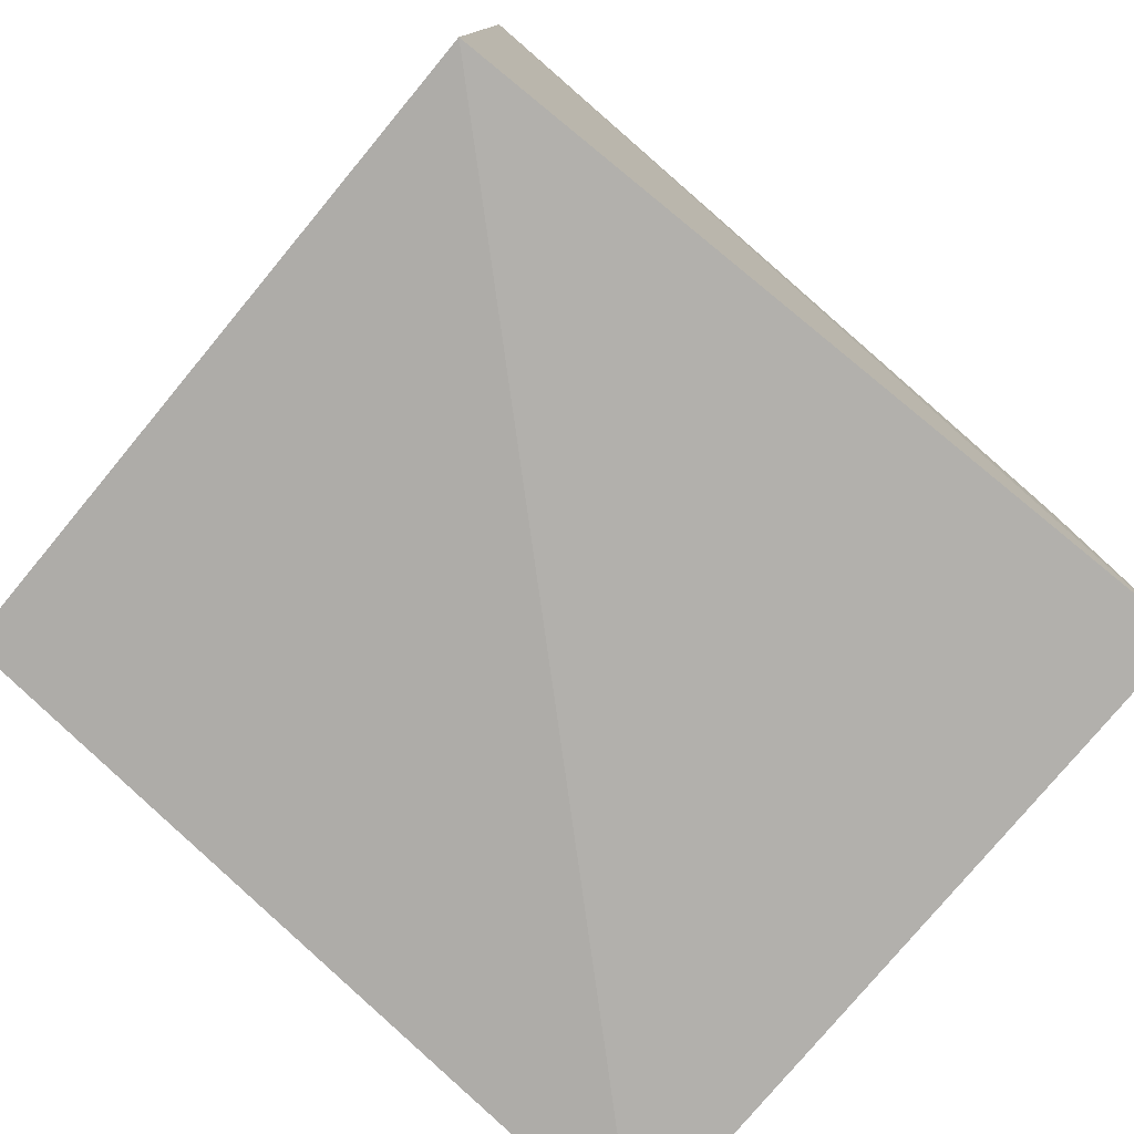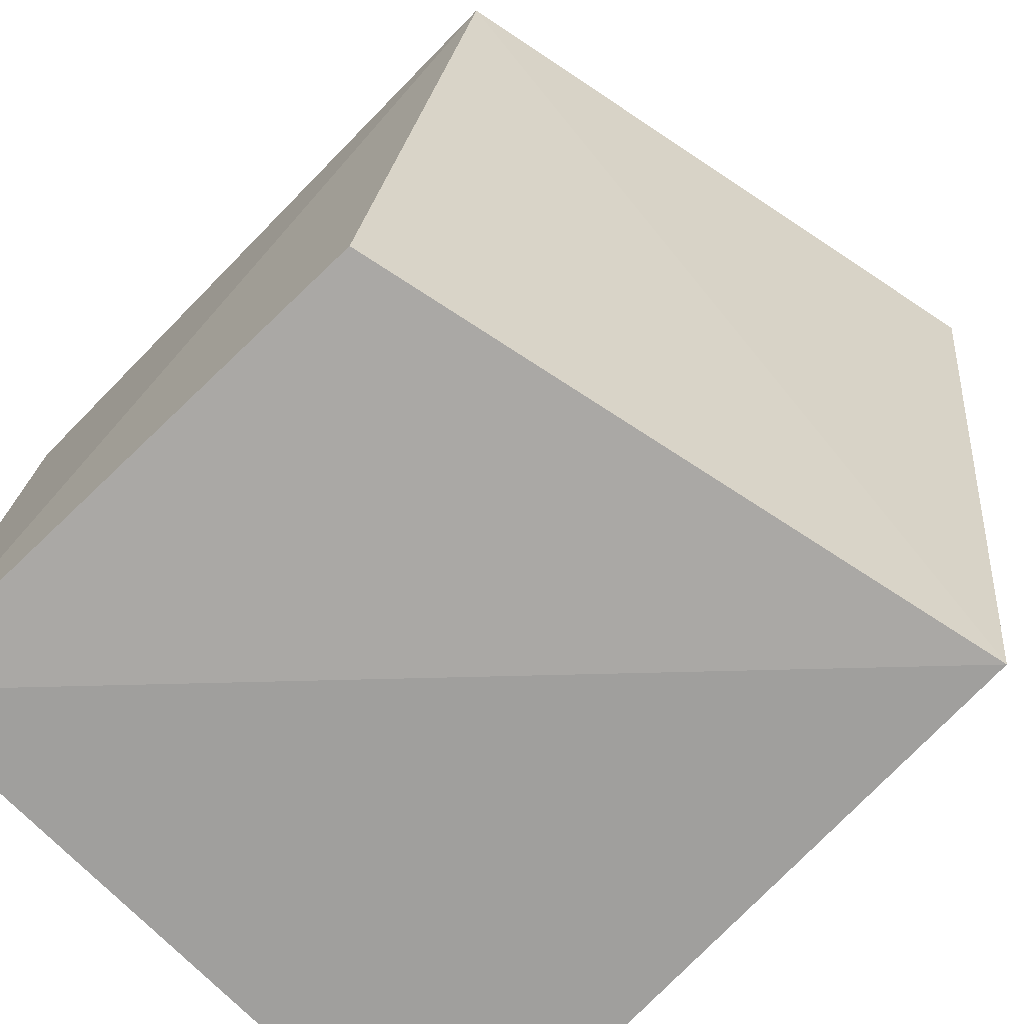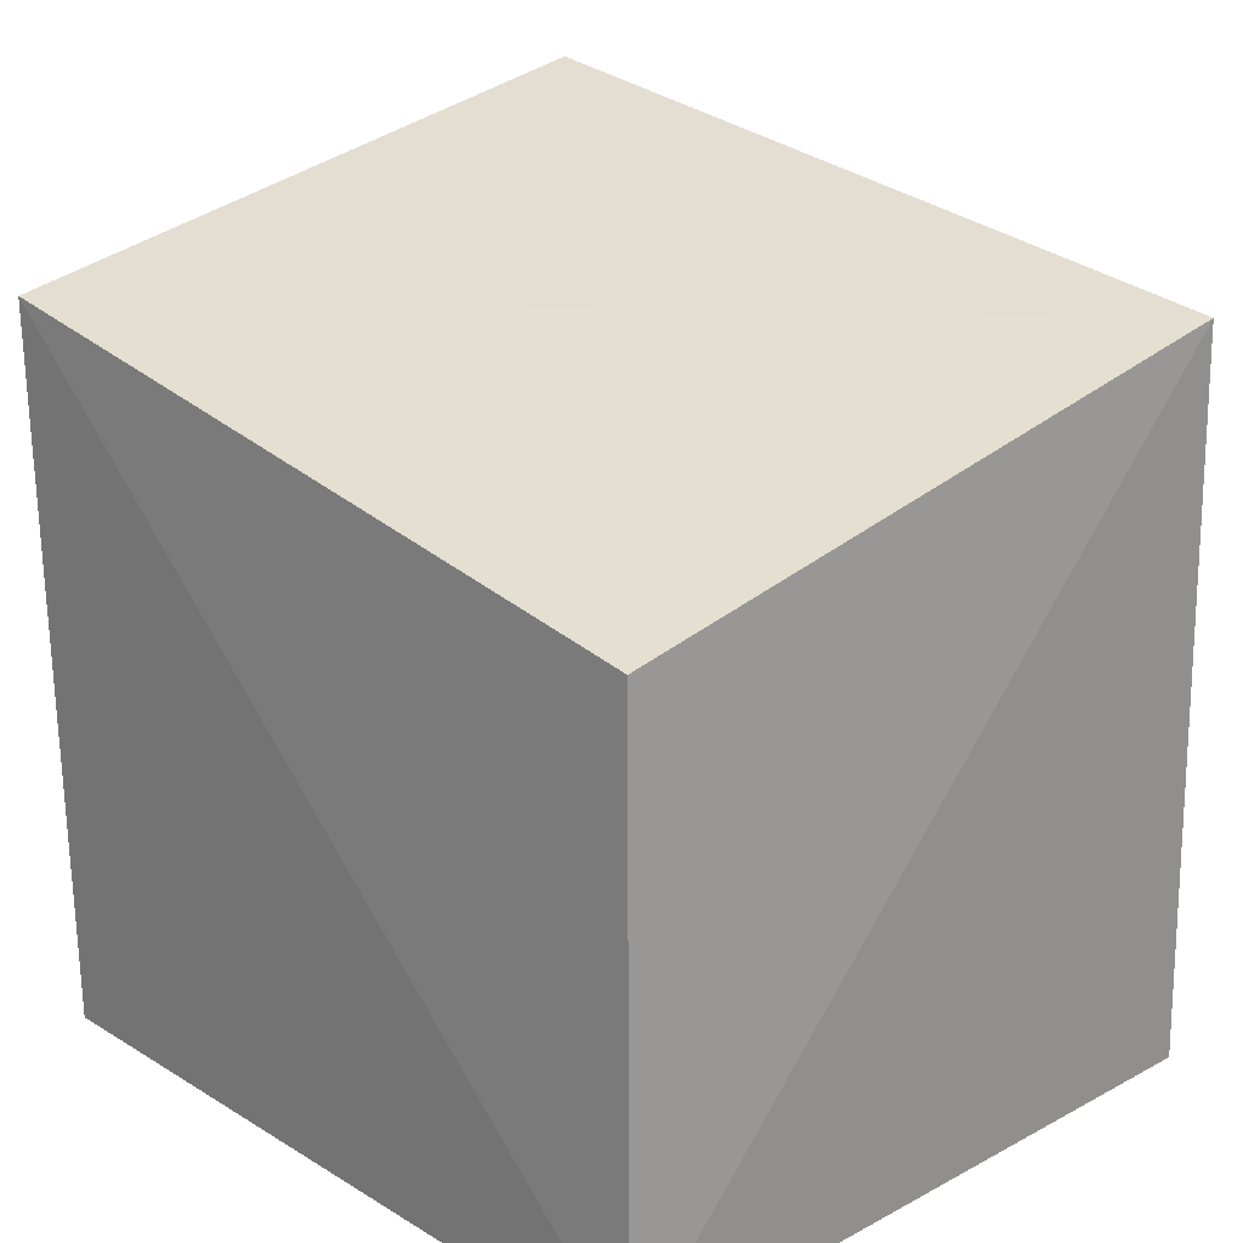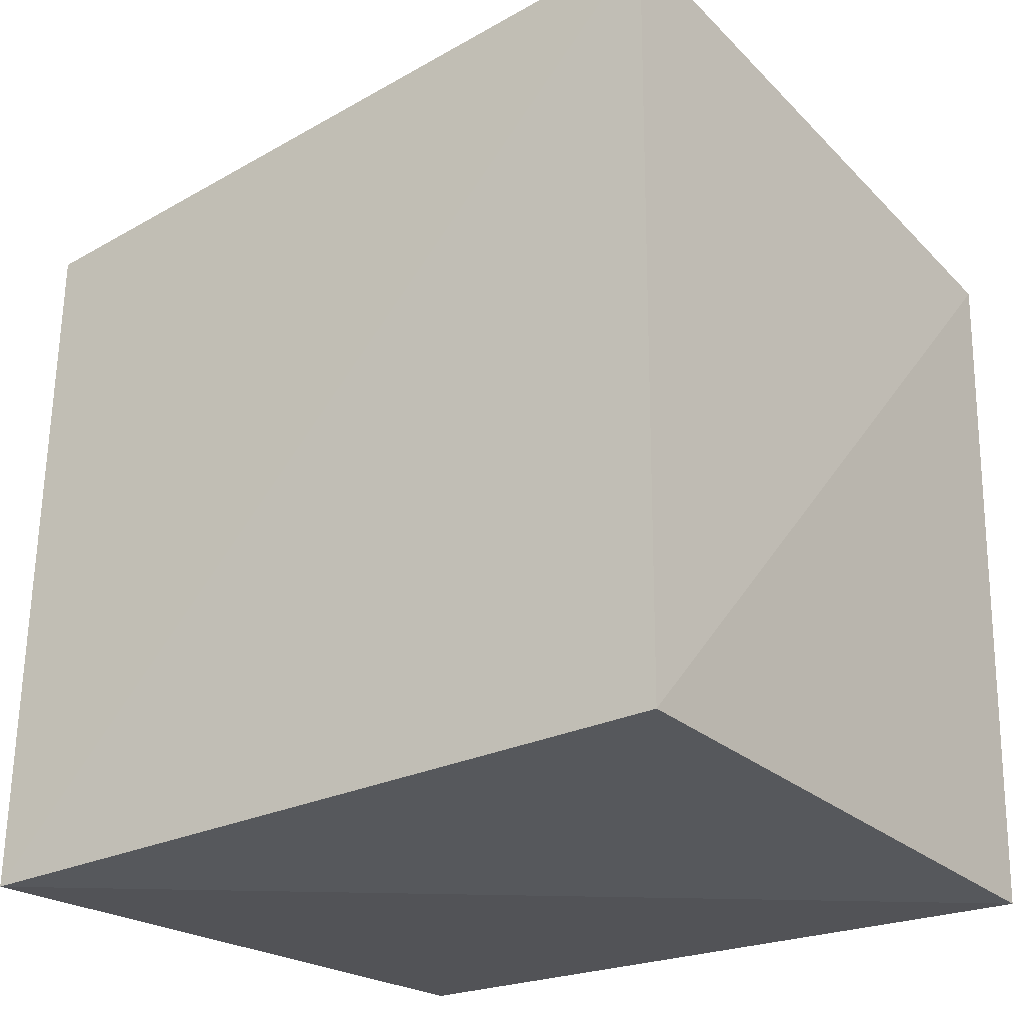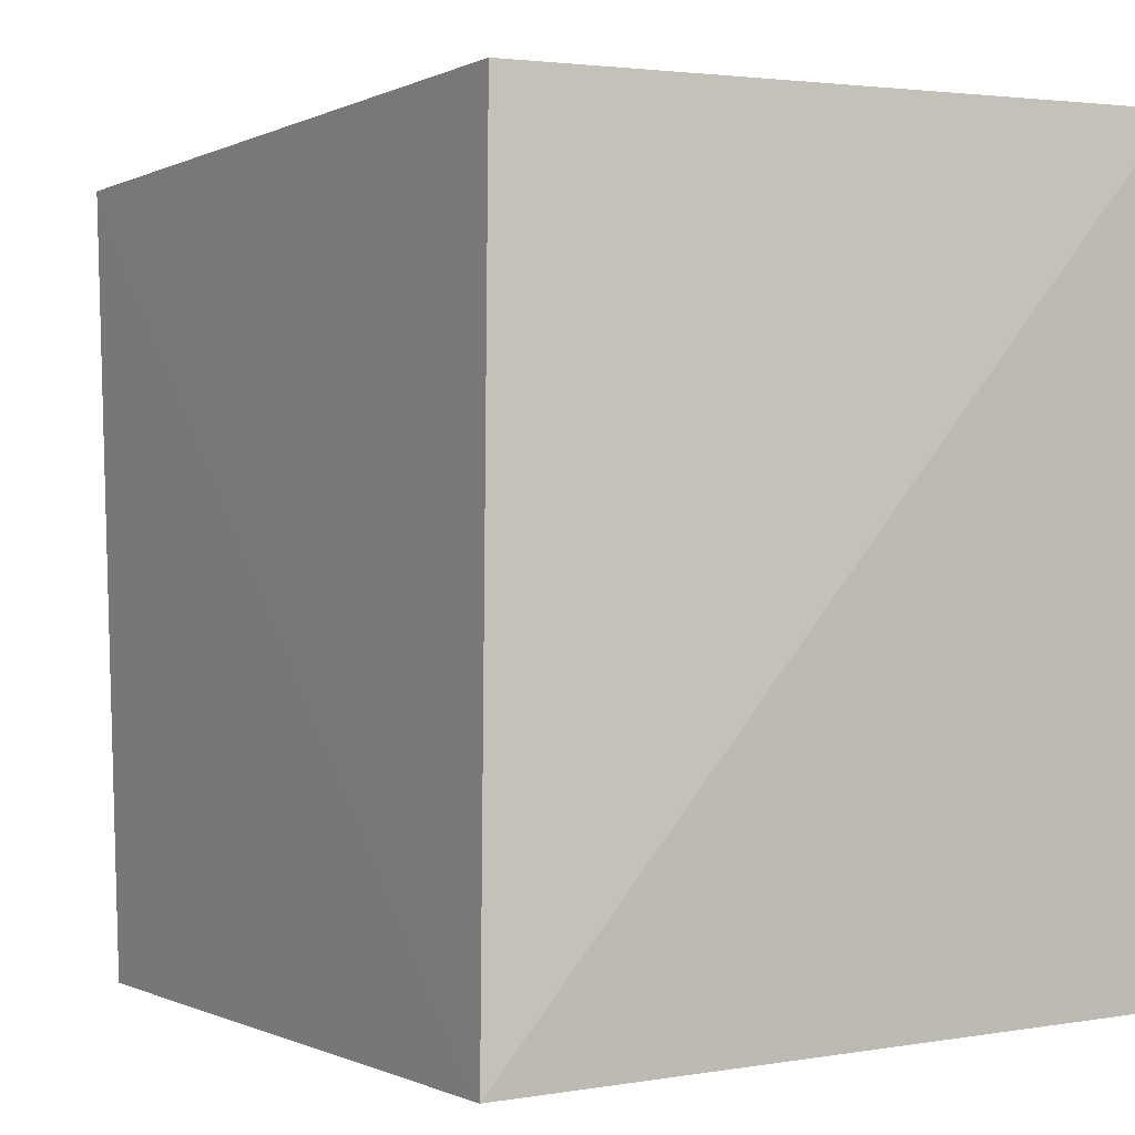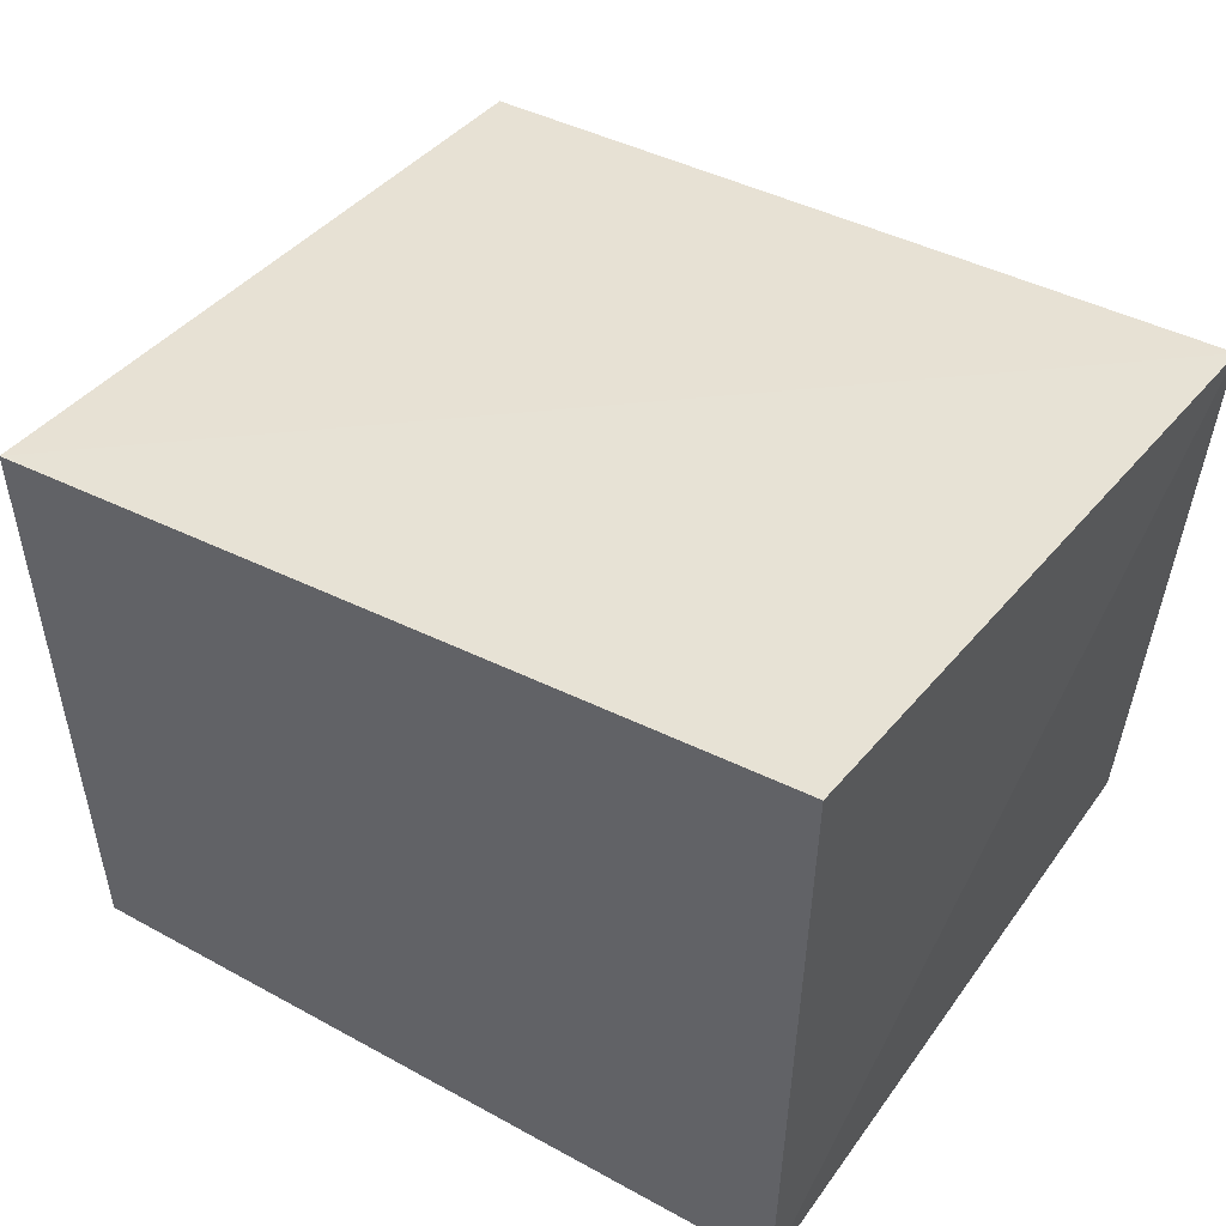
<metadata>
{"format":"obj","ext":"obj","renderer":"f3d","projection":"perspective","resolution":1024,"background":"white","views":[{"elev":-78.7,"azim":-129.9,"up":"+Z"},{"elev":-72.8,"azim":-45.9,"up":"+Y"},{"elev":20.2,"azim":-43.8,"up":"+Z"},{"elev":-22.0,"azim":127.1,"up":"+Z"},{"elev":1.7,"azim":146.8,"up":"+Y"},{"elev":57.8,"azim":124.2,"up":"+Z"}]}
</metadata>
<code>
v 0.03025 0.001081 0.03534
v 0.03191 -0.02956 0.02994
v 0.0321 0.002248 0.002689
v 0.005639 0.002339 0.0007354
v 0.005421 -0.02836 0.02371
v 0.00492 0.00219 0.02965
v 0.03372 -0.02868 0.0005992
v 0.00521 -0.02868 0.0004861
f 6 1 3
f 6 3 4
f 6 5 2
f 6 2 1
f 7 1 2
f 7 3 1
f 7 4 3
f 8 6 4
f 8 5 6
f 8 4 7
f 8 7 2
f 8 2 5

</code>
